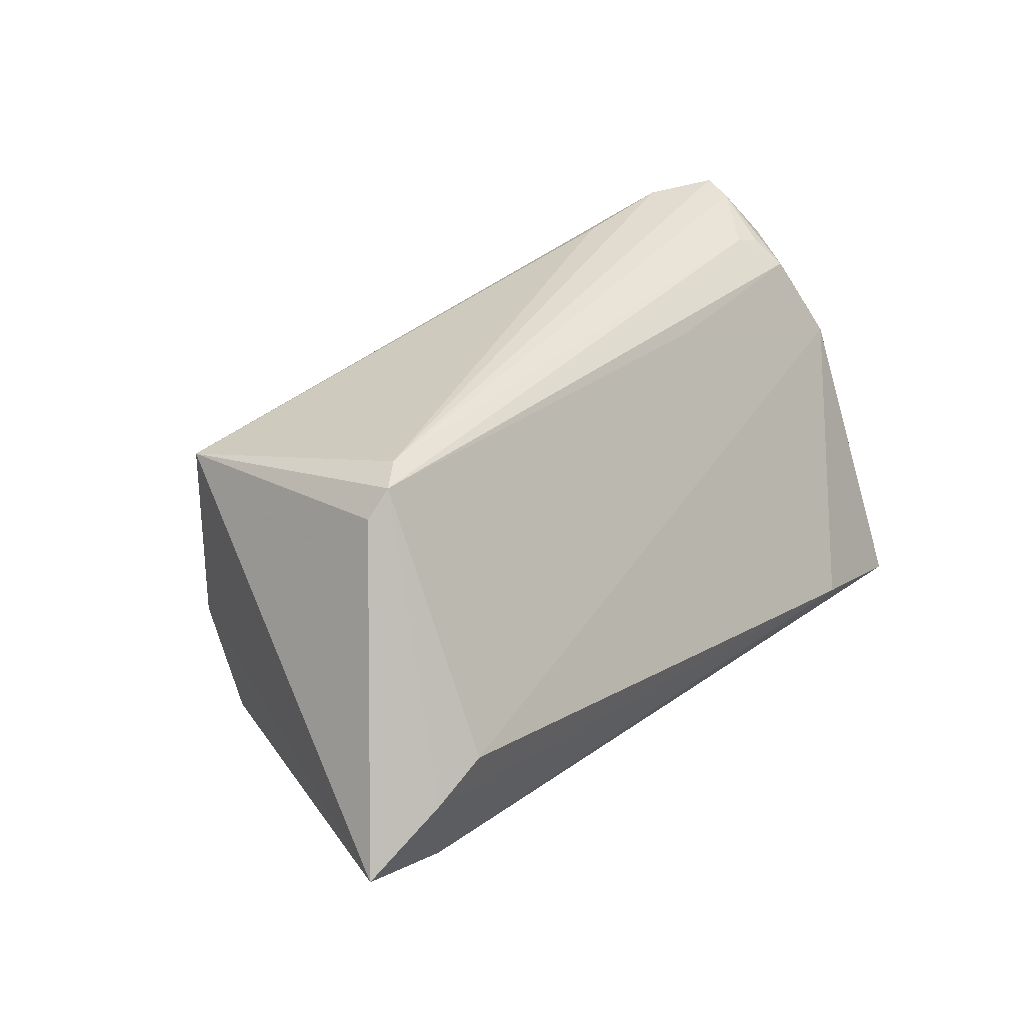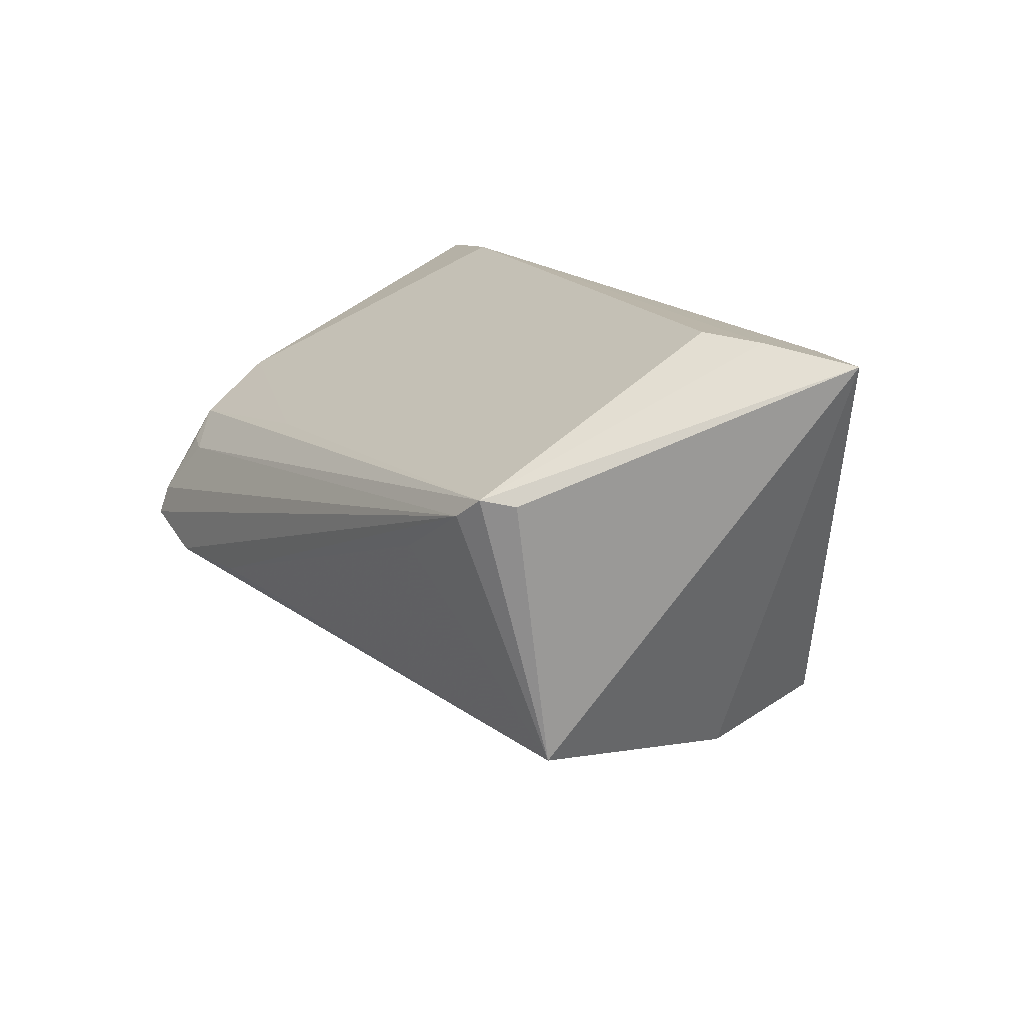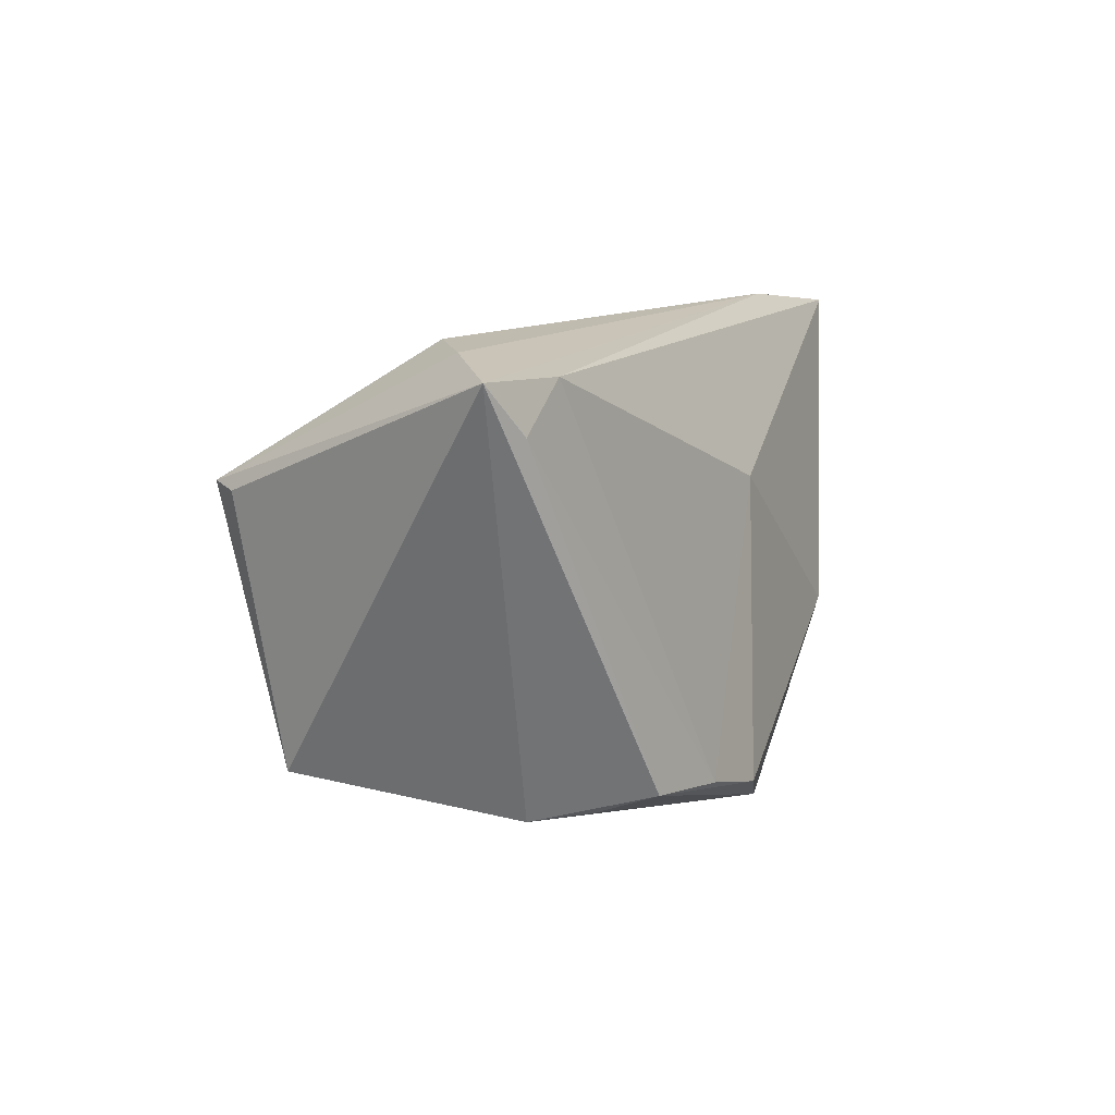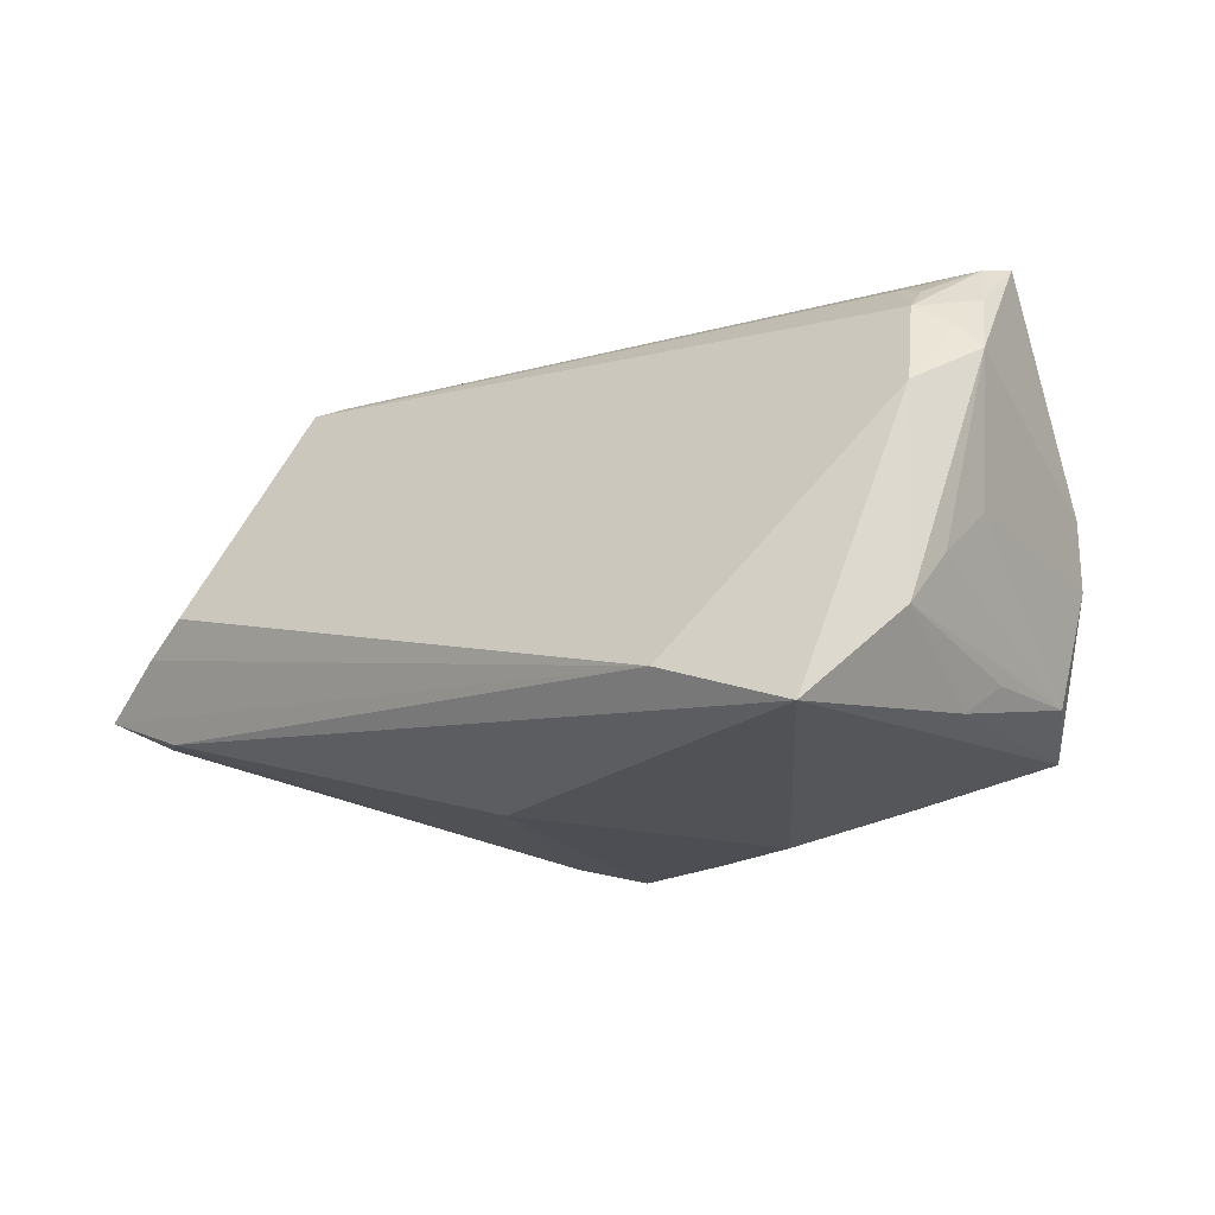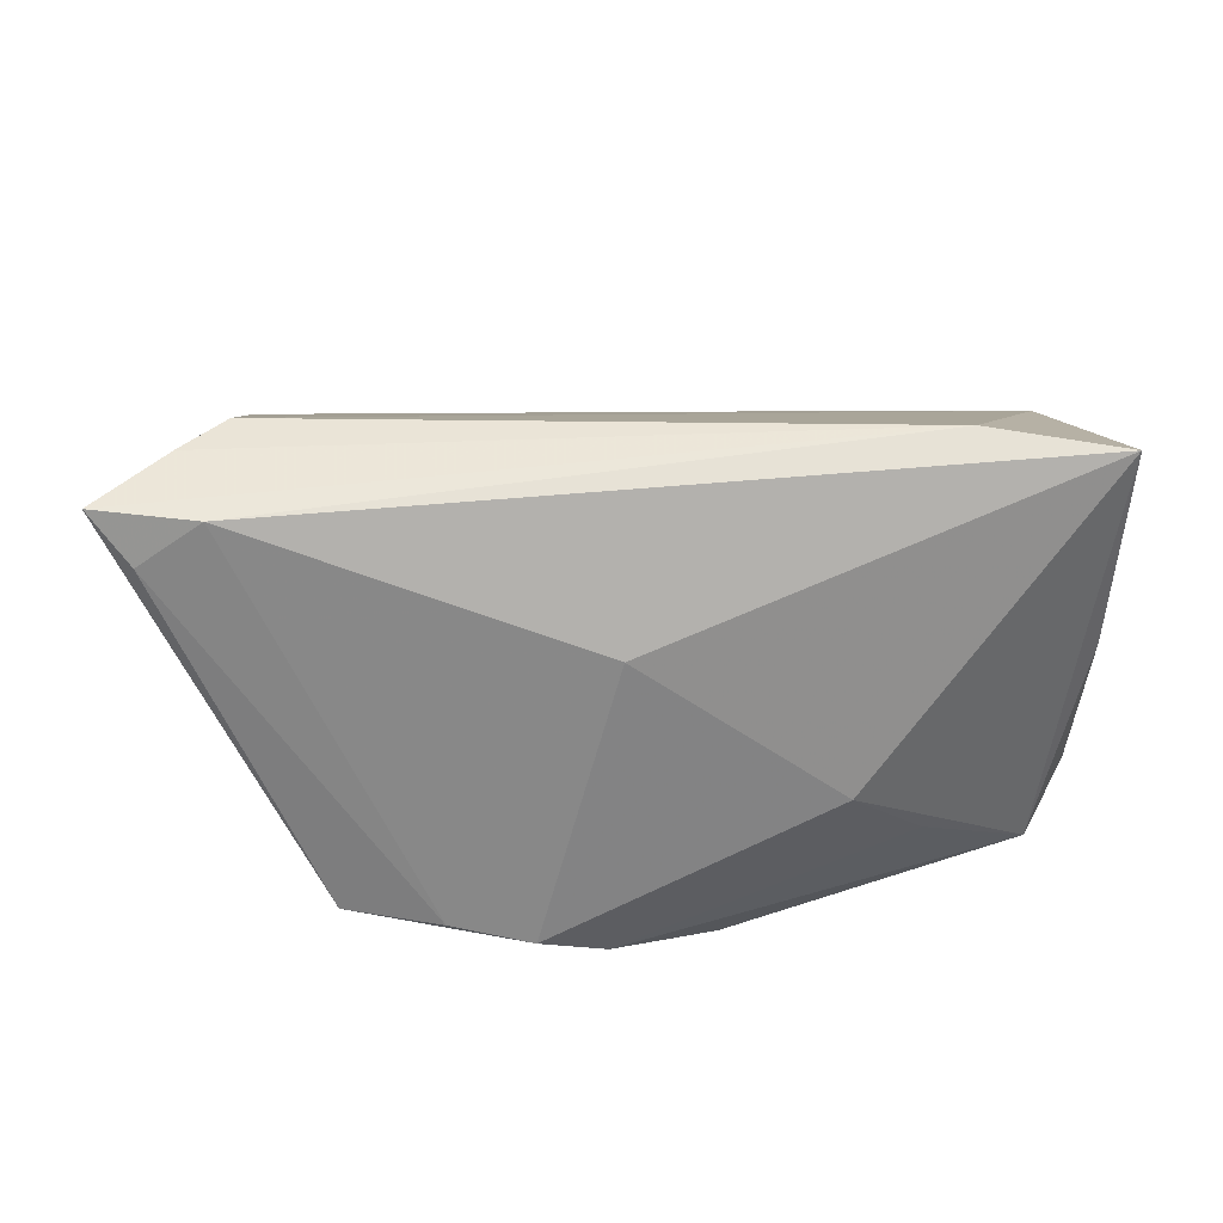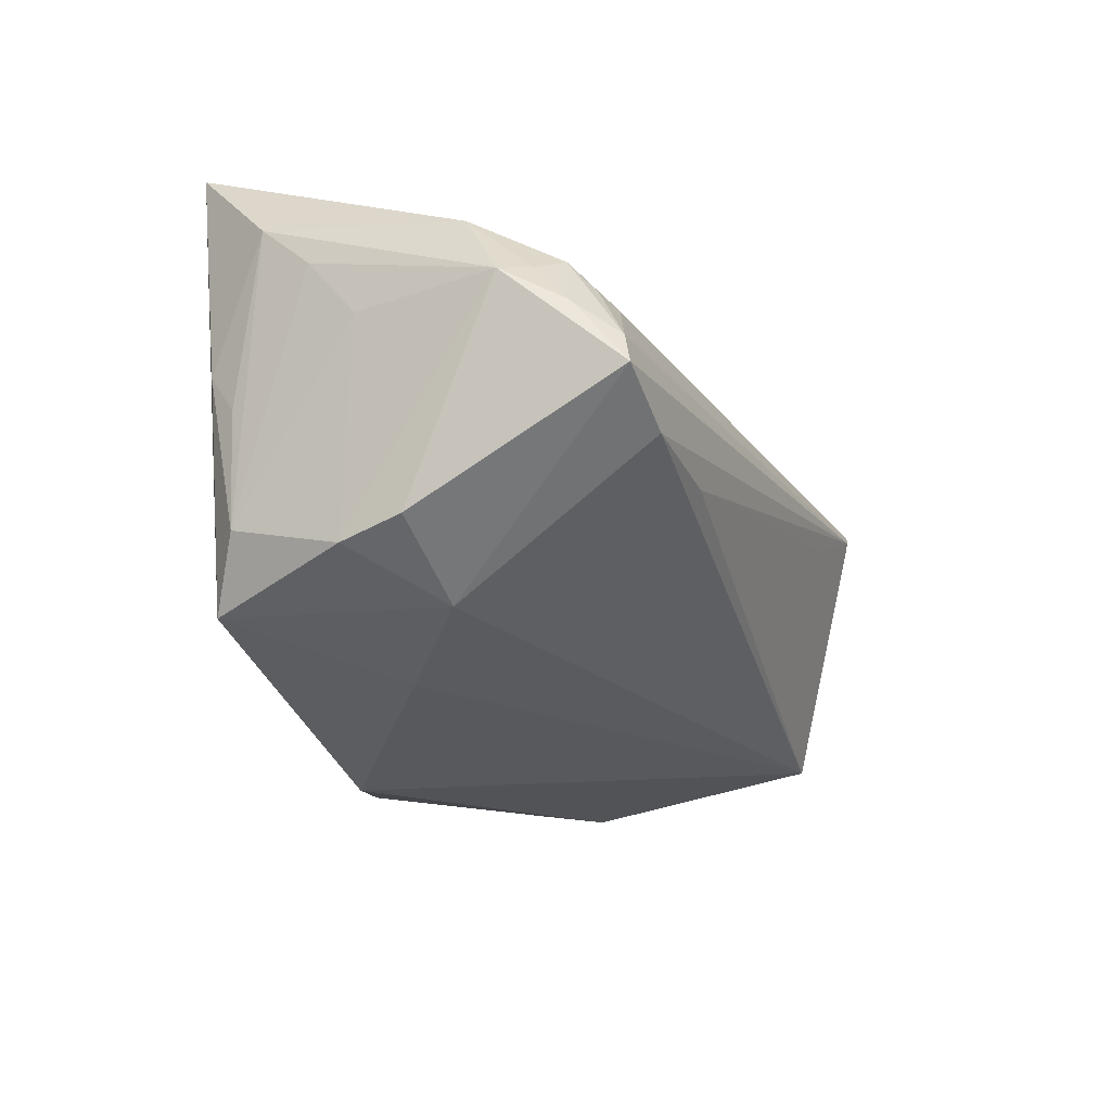
<metadata>
{"format":"obj","ext":"obj","renderer":"f3d","projection":"perspective","resolution":1024,"background":"white","views":[{"elev":34.2,"azim":131.7,"up":"+Z"},{"elev":15.3,"azim":57.0,"up":"+Y"},{"elev":11.0,"azim":107.5,"up":"+Y"},{"elev":-14.1,"azim":-136.5,"up":"+Z"},{"elev":36.0,"azim":168.1,"up":"+Y"},{"elev":-26.1,"azim":-67.8,"up":"+Y"}]}
</metadata>
<code>
v 0.02872 -0.02108 -0.02536
v -0.0529 0.01085 -0.004649
v -0.02586 -0.01153 0.03129
v 0.0402 -0.01966 -0.02169
v 0.03862 0.01136 0.03182
v 0.01016 -0.02789 -0.02596
v -0.05377 0.003905 0.01851
v -0.05273 0.01687 -0.0109
v -0.03617 -0.02581 0.006189
v 0.008154 0.01194 -0.02441
v -0.04818 0.001857 -0.01897
v 0.05202 0.03052 -0.002455
v 0.041 -0.02398 -0.006309
v -0.04174 -0.02512 -0.01988
v -0.04581 0.003567 0.02699
v 0.04362 -0.01976 0.02209
v -0.05112 -9.289e-05 0.02556
v -0.04847 -0.00424 0.03089
v -0.0487 -0.02028 0.005856
v -0.02412 -0.02874 -0.004108
v -0.0473 -0.01765 -0.01558
v 0.05757 0.02256 -0.01189
v 0.04218 0.01392 0.03085
v -0.04711 0.007336 0.02392
v -0.04037 -0.01195 0.03182
v 0.03954 -0.0226 -0.01394
v -0.0491 -0.003602 -0.01539
v -0.05099 0.004932 0.02151
v -0.01691 -0.008071 -0.02853
v -0.02698 -0.0173 -0.02441
v -0.04794 -0.02197 -0.001842
v -0.05075 0.0131 0.01347
v 0.04987 0.0281 -0.01299
v 0.02622 0.004676 0.03107
v -0.01978 0.01041 0.0244
v -0.04953 -0.008244 0.03182
v 0.04568 0.03128 0.001598
v -0.004094 -0.03235 -0.02096
v -0.03183 0.03128 -0.01626
v -0.04235 0.002932 0.02813
v 0.06197 0.02858 -0.008771
v 0.01887 -0.02355 -0.0278
v 0.04505 0.01327 0.02757
v -0.05247 0.003281 0.001135
v -0.0485 0.02936 -0.02178
f 29 14 45
f 43 16 41
f 41 23 43
f 43 23 16
f 10 29 45
f 7 32 8
f 8 32 45
f 45 14 11
f 14 21 11
f 11 8 45
f 16 25 9
f 36 9 25
f 16 23 5
f 5 36 25
f 12 23 41
f 12 37 23
f 45 32 39
f 39 32 37
f 37 12 39
f 39 12 41
f 33 10 45
f 33 39 41
f 45 39 33
f 41 16 13
f 13 4 41
f 21 8 27
f 27 11 21
f 8 11 27
f 3 25 16
f 3 5 25
f 41 4 22
f 22 33 41
f 14 29 30
f 30 6 14
f 29 6 30
f 14 6 38
f 6 13 38
f 38 13 16
f 29 10 42
f 42 6 29
f 4 6 42
f 26 6 4
f 4 13 26
f 26 13 6
f 2 8 21
f 21 44 2
f 7 8 2
f 2 44 7
f 9 36 19
f 19 36 7
f 7 36 17
f 35 24 23
f 32 24 35
f 23 37 35
f 37 32 35
f 40 5 23
f 23 24 40
f 16 5 34
f 34 3 16
f 5 3 34
f 16 9 20
f 20 38 16
f 20 9 14
f 14 38 20
f 10 33 1
f 1 42 10
f 33 22 1
f 1 22 4
f 4 42 1
f 14 9 31
f 9 19 31
f 31 21 14
f 31 44 21
f 7 44 31
f 31 19 7
f 7 17 28
f 28 17 24
f 28 32 7
f 28 24 32
f 18 17 36
f 24 17 18
f 36 5 18
f 5 40 18
f 15 40 24
f 24 18 15
f 15 18 40

</code>
